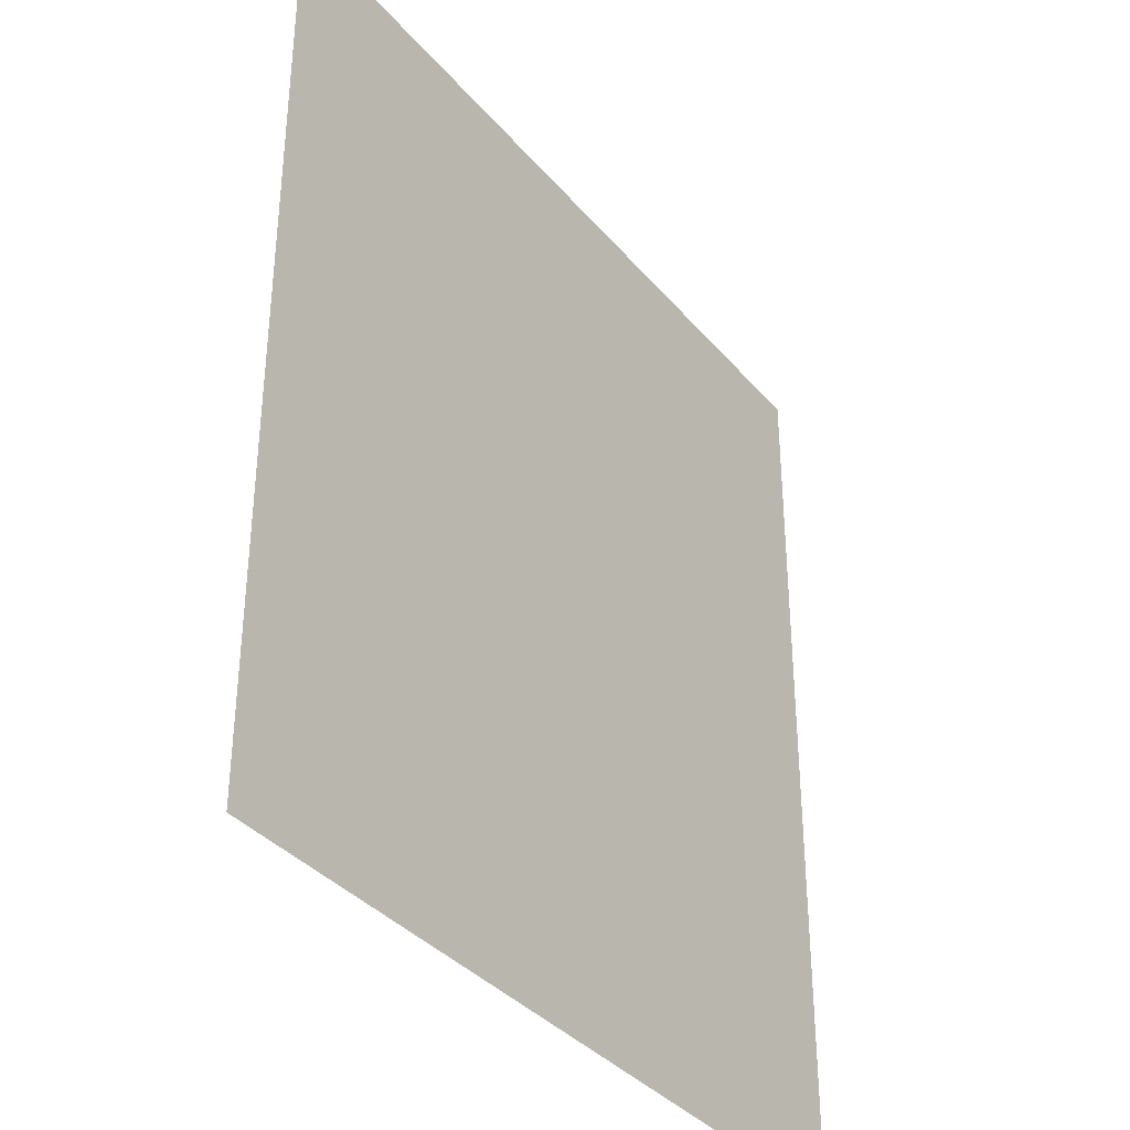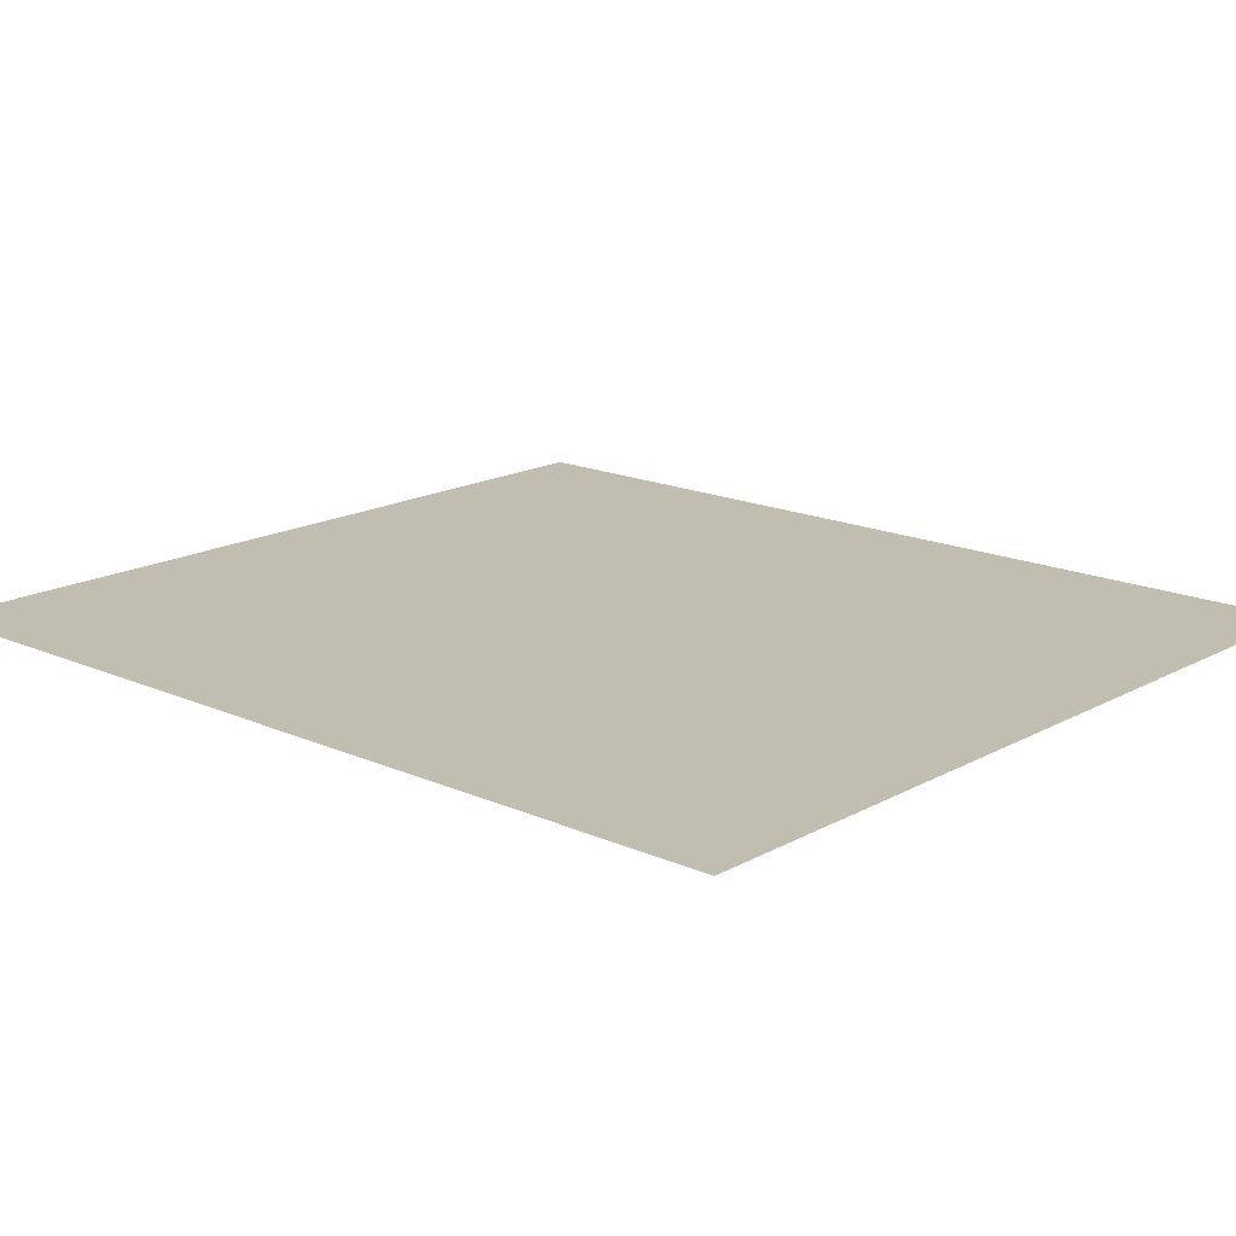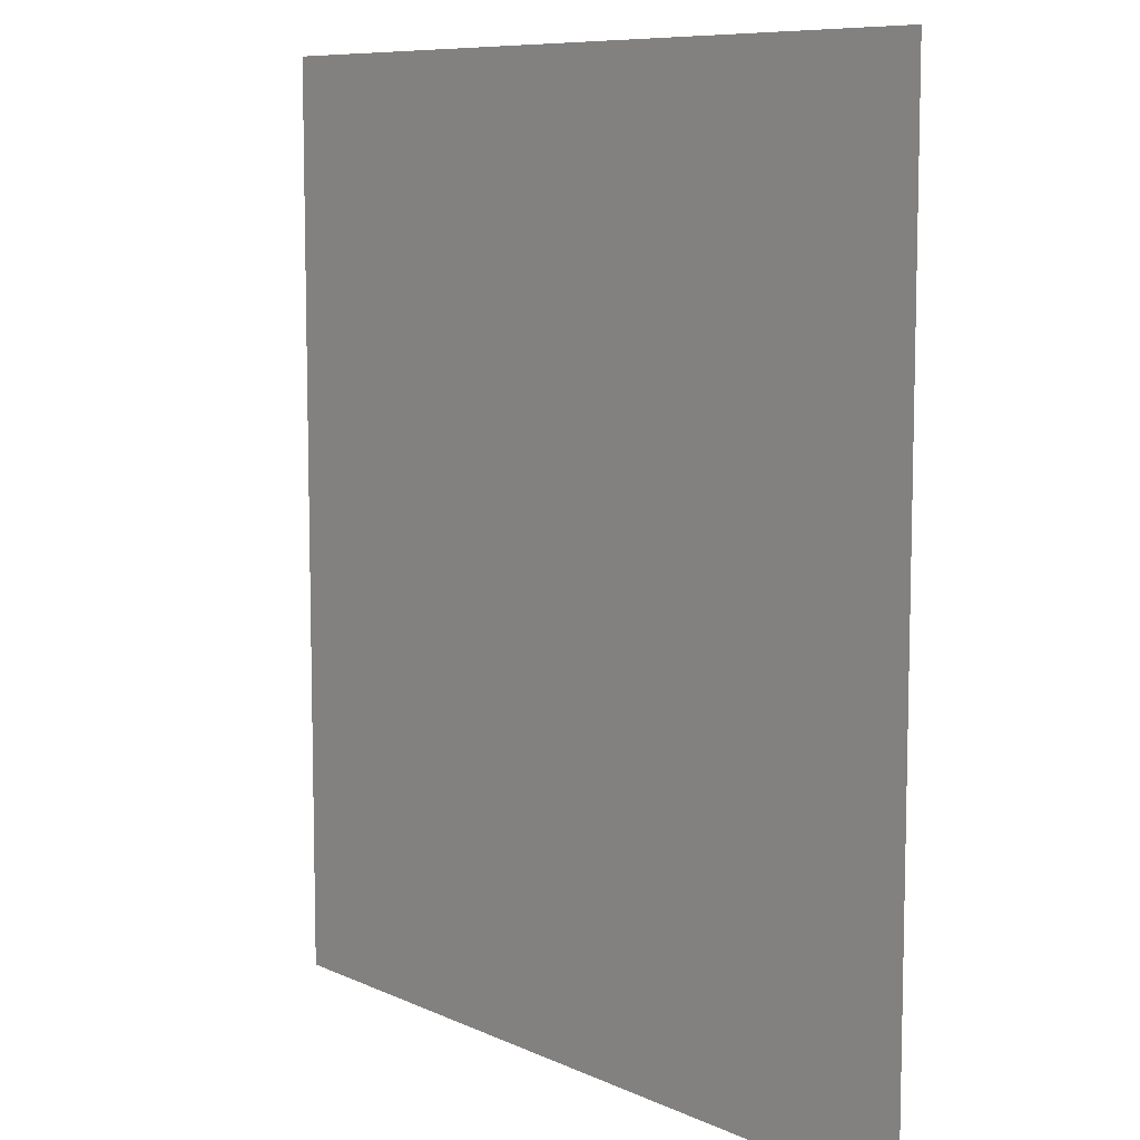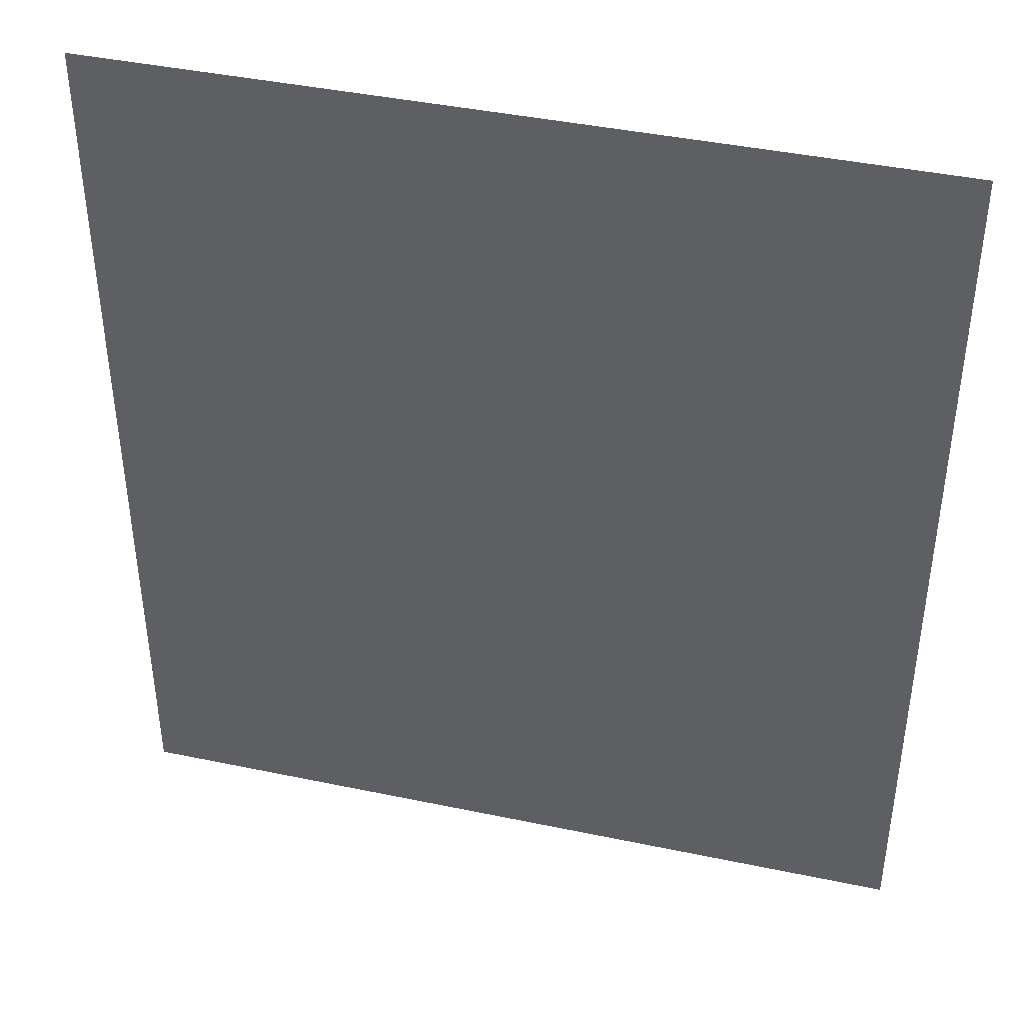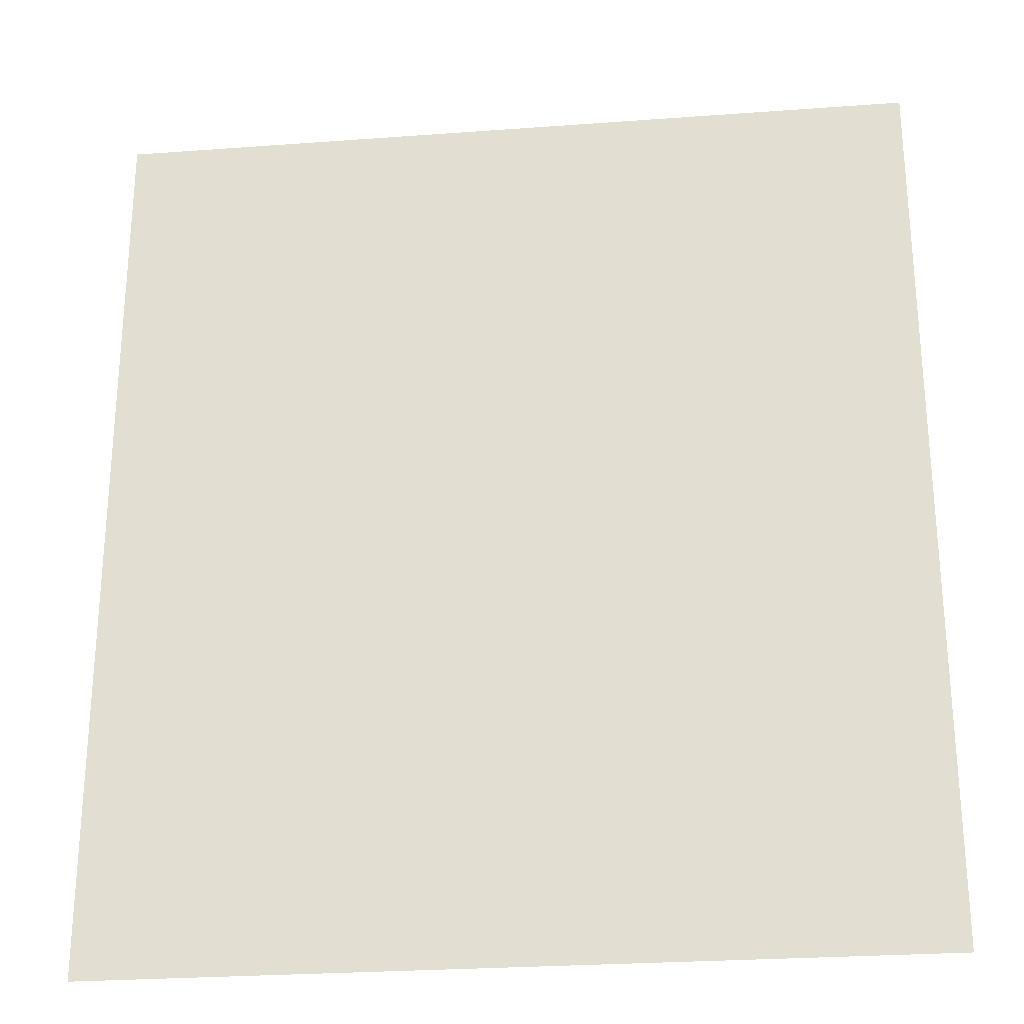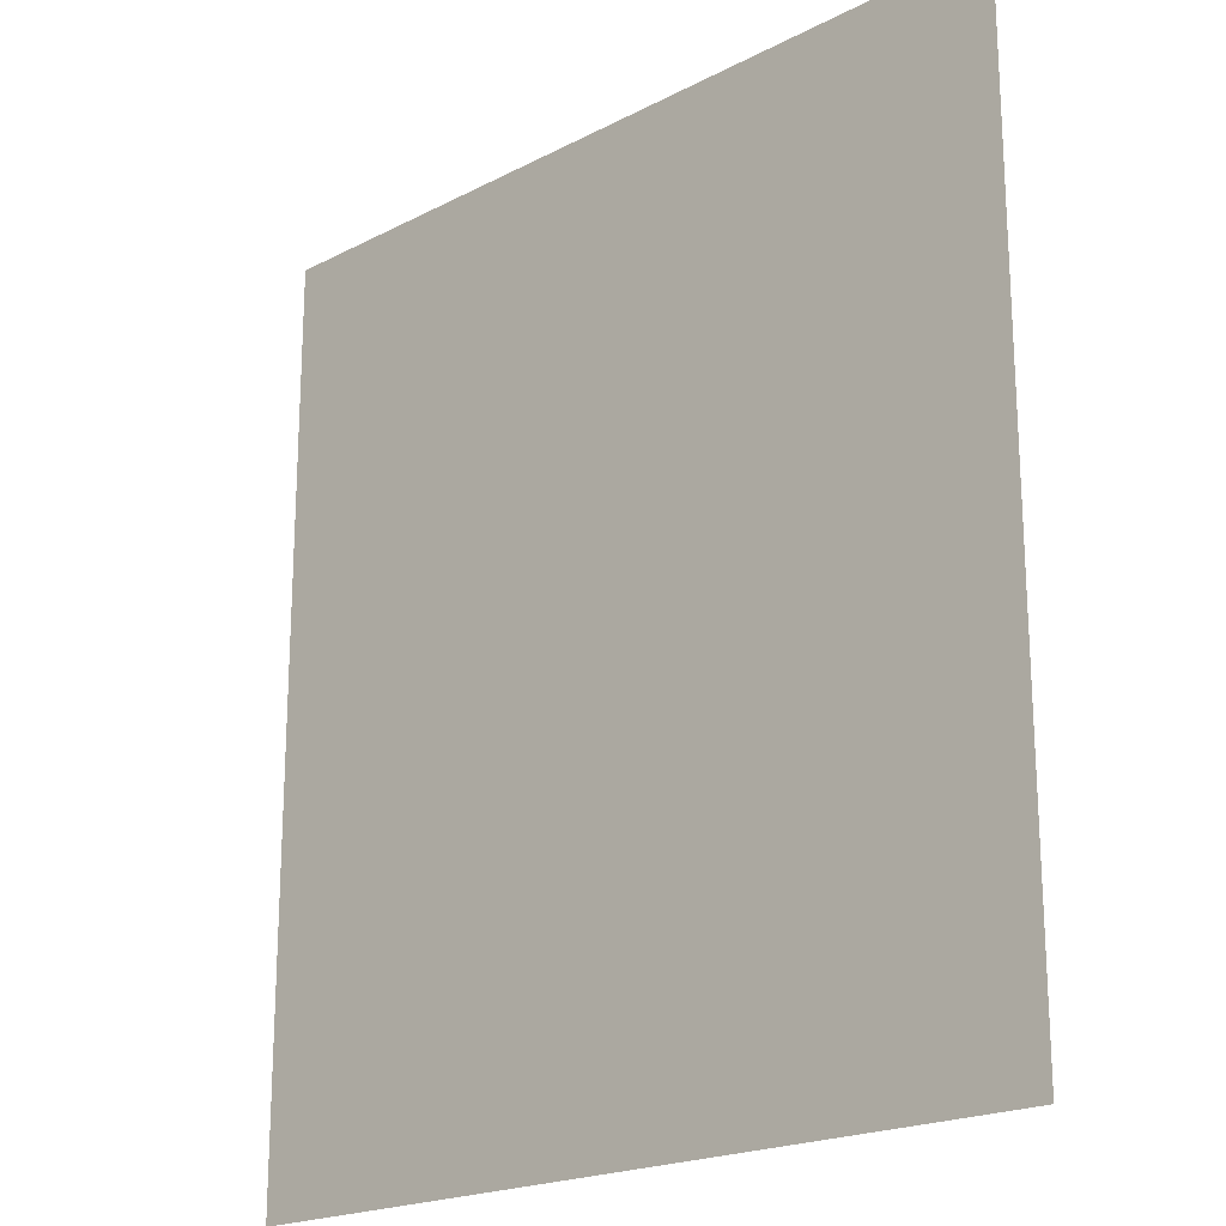
<metadata>
{"format":"obj","ext":"obj","renderer":"f3d","projection":"perspective","resolution":1024,"background":"white","views":[{"elev":-36.2,"azim":124.6,"up":"+Y"},{"elev":16.8,"azim":-48.0,"up":"+Z"},{"elev":8.7,"azim":50.5,"up":"+Y"},{"elev":41.9,"azim":-165.8,"up":"+Y"},{"elev":-26.6,"azim":-173.4,"up":"+Y"},{"elev":-20.3,"azim":-136.6,"up":"+Y"}]}
</metadata>
<code>
o 3dw.2c6493d31849c15a75f1efca97bee05a/Model/Sentry_Really_Big_Remote1/Sentry_Really_Big_Remote/mesh1/mesh1-geometry/material_0/component_42#mesh1-geometry
v -0.2085 -0.5334 0.04701
v -0.07673 -0.3862 0.04701
v -0.2085 -0.3862 0.04701
v -0.07673 -0.3862 0.04701
v -0.2085 -0.5334 0.04701
v -0.07673 -0.5334 0.04701
v -0.2085 -0.3862 0.04701
v -0.07673 -0.3862 0.04701
v -0.2085 -0.5334 0.04701
v -0.07673 -0.5334 0.04701
v -0.2085 -0.5334 0.04701
v -0.07673 -0.3862 0.04701
f 1 2 3
f 4 5 6
f 7 8 9
f 10 11 12

</code>
